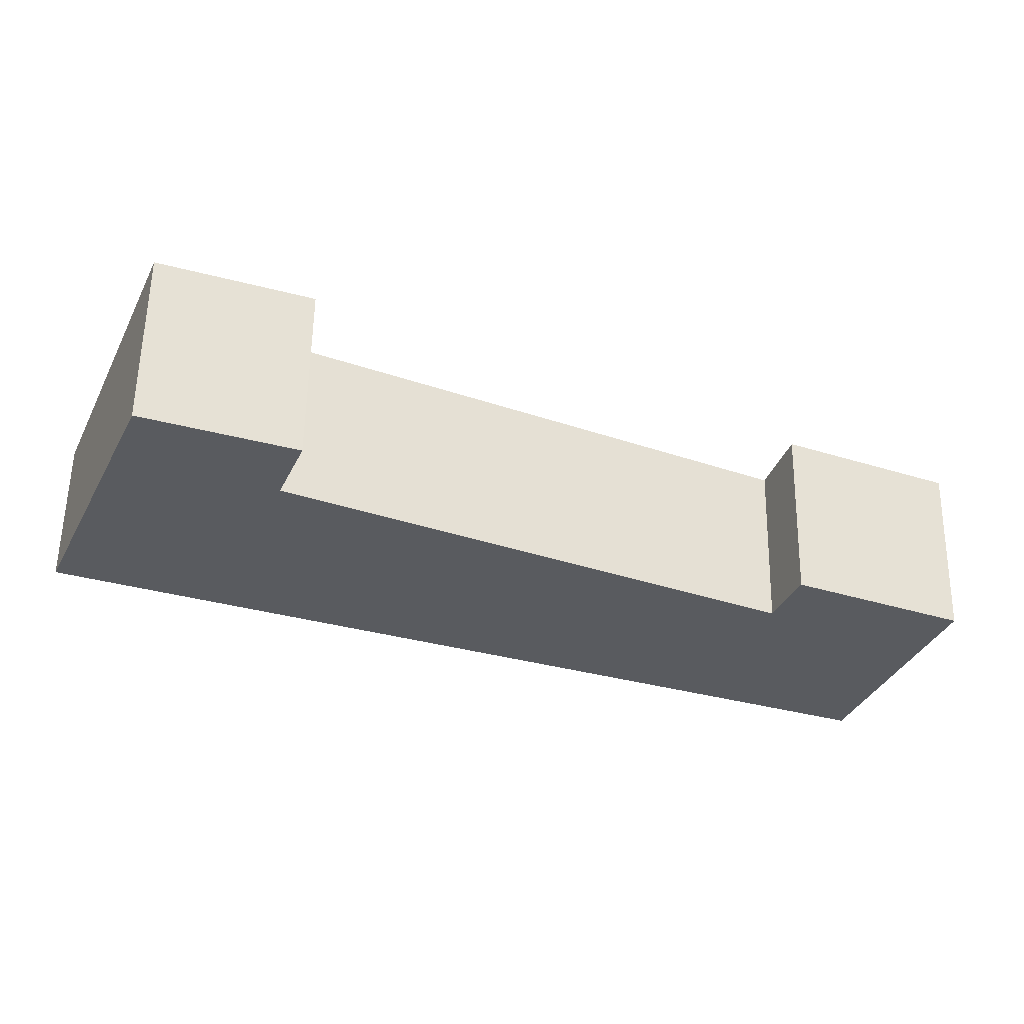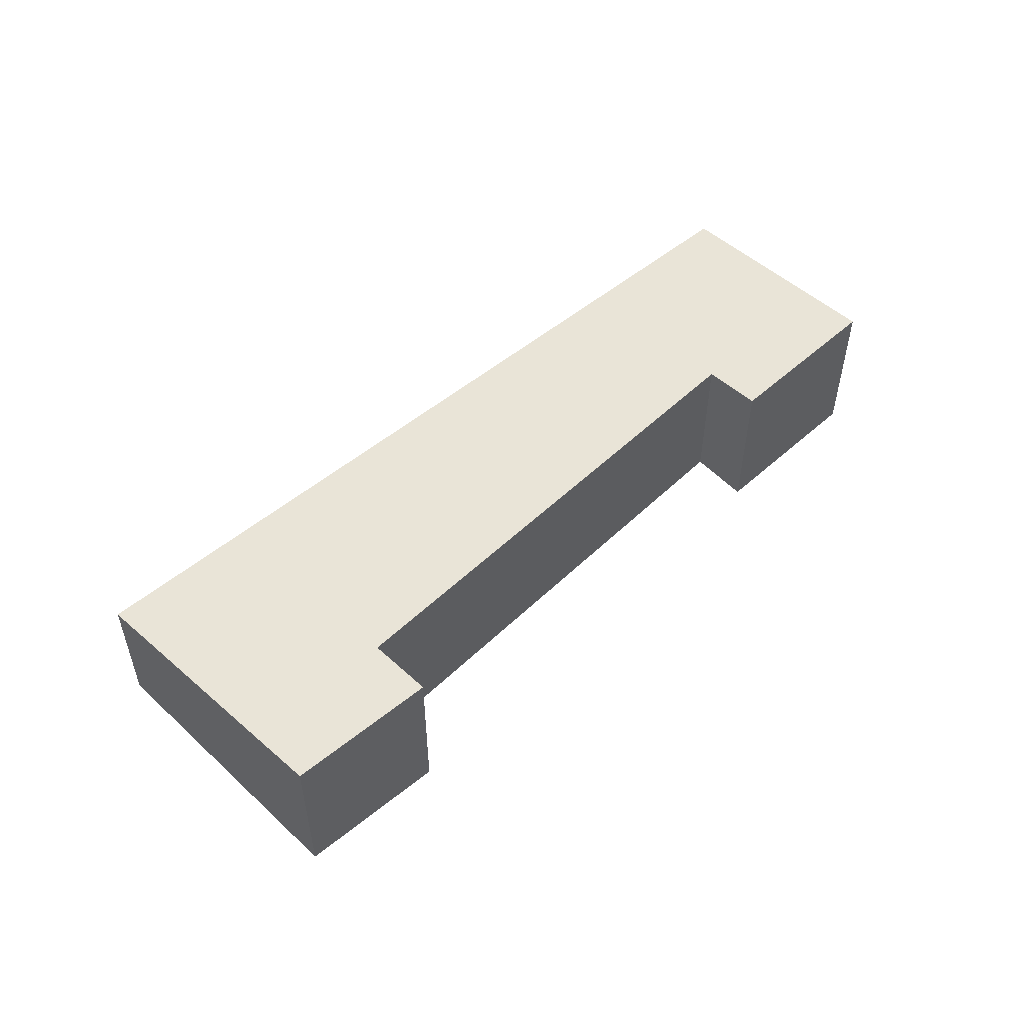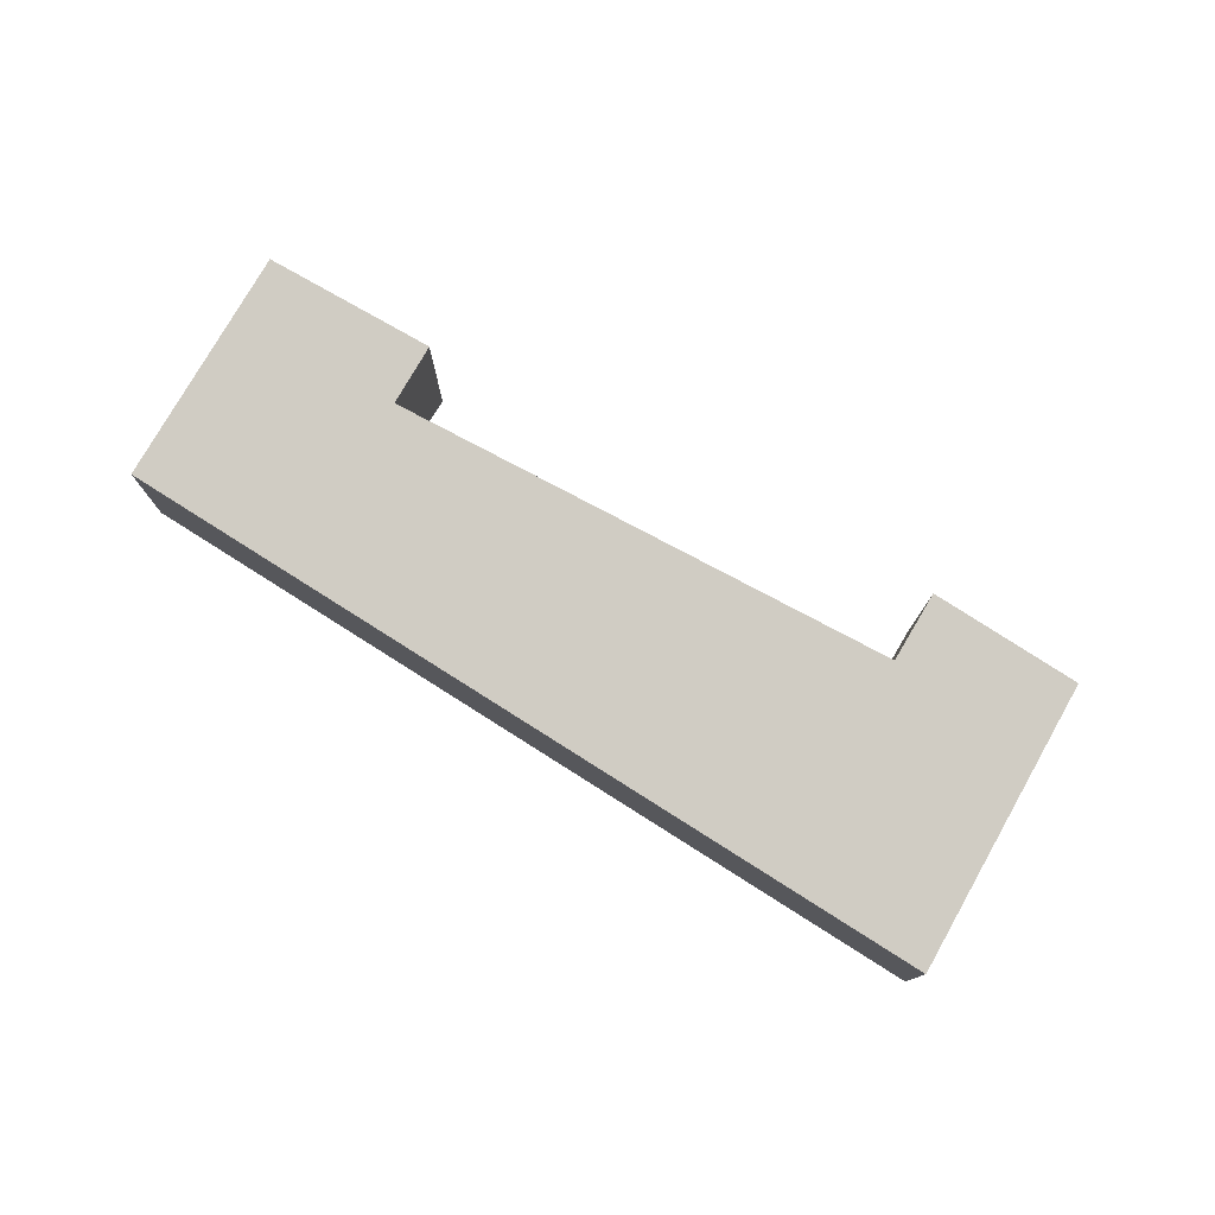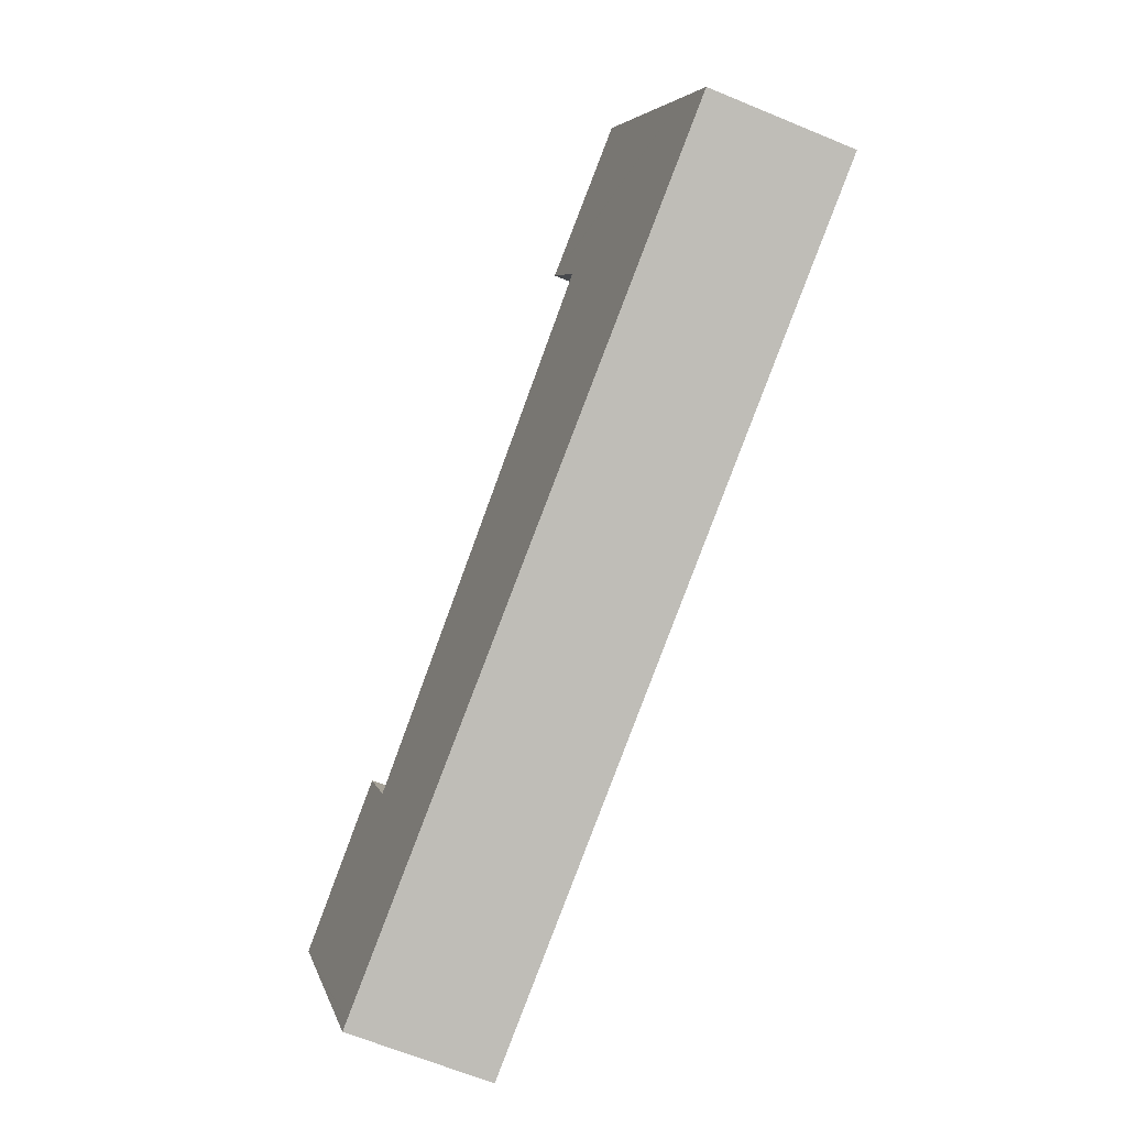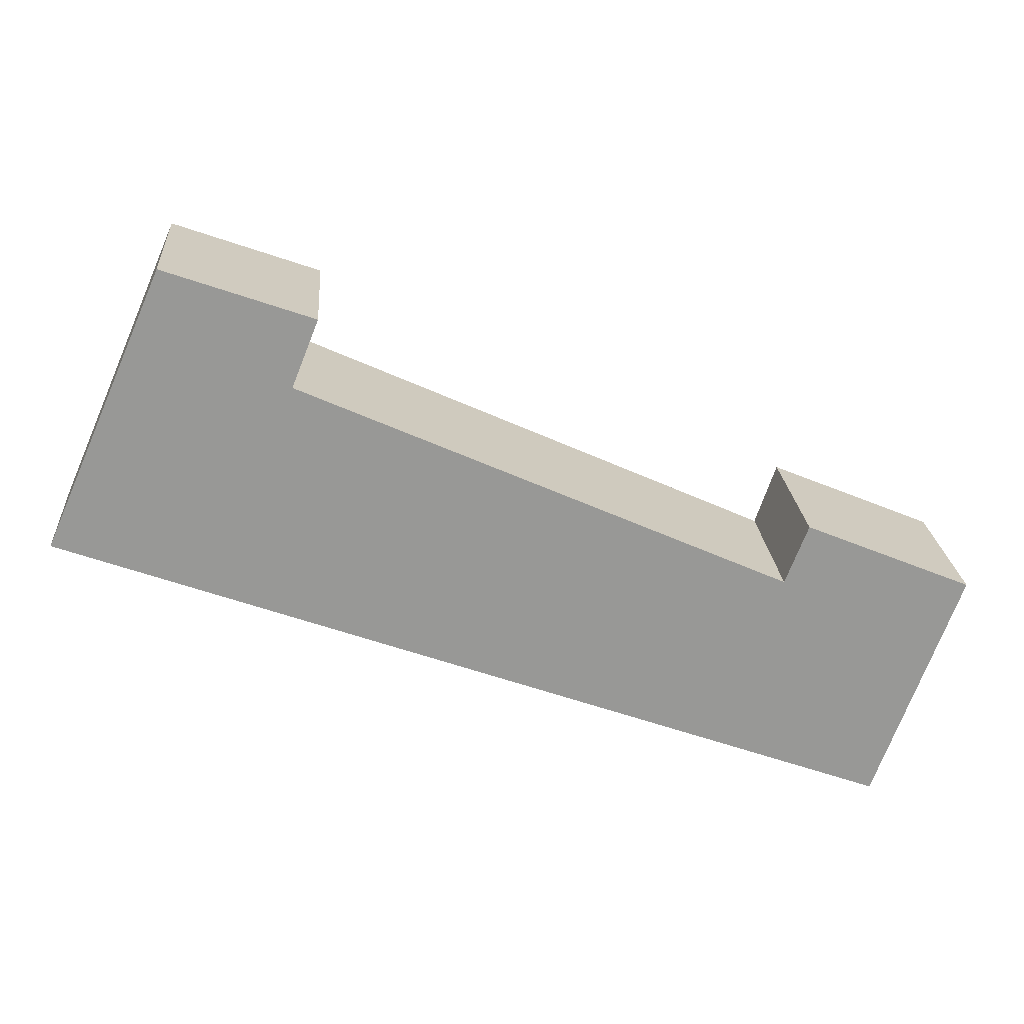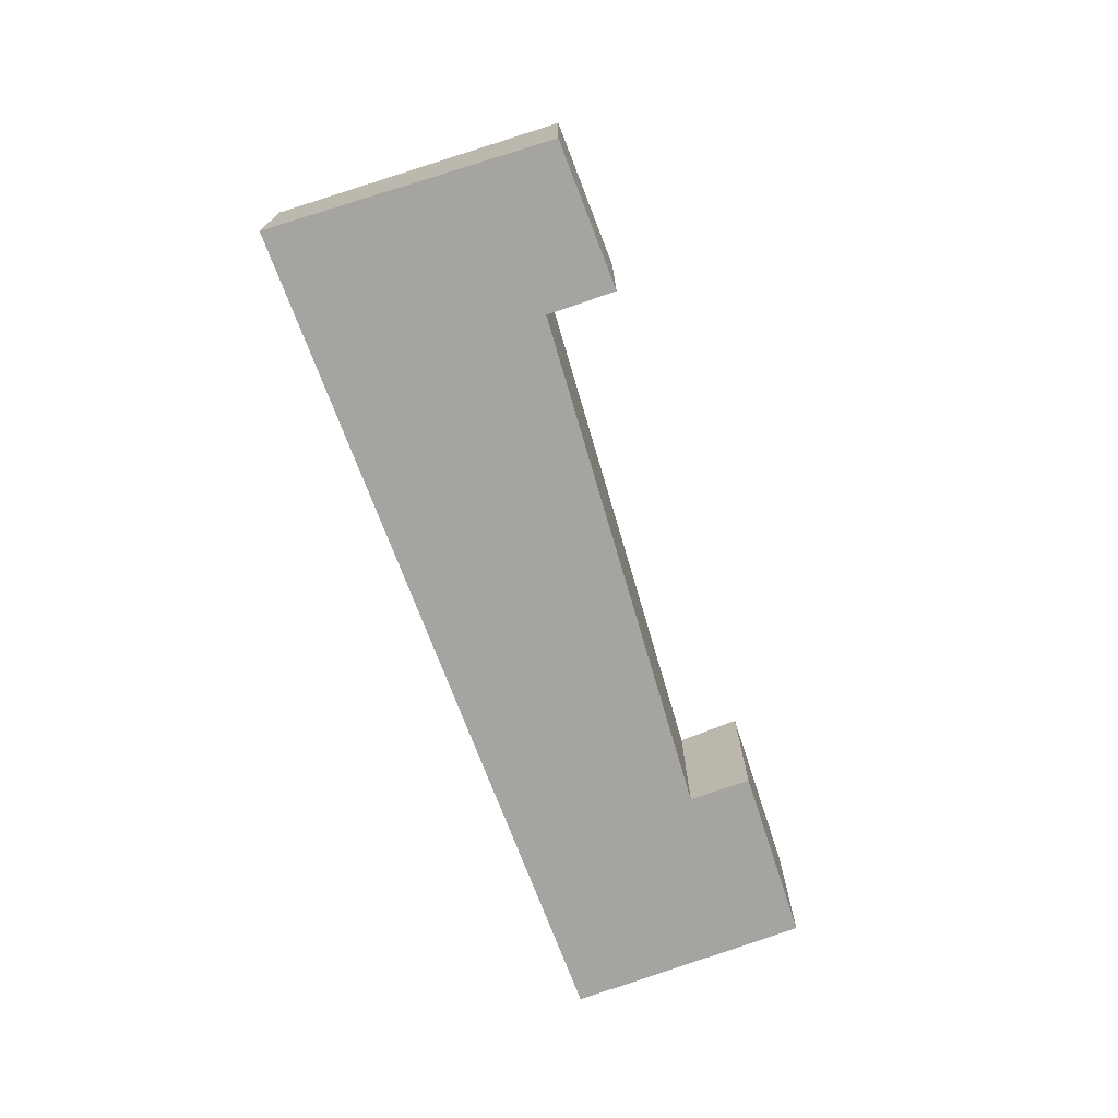
<metadata>
{"format":"obj","ext":"obj","renderer":"f3d","projection":"perspective","resolution":1024,"background":"white","views":[{"elev":57.4,"azim":1.0,"up":"+Z"},{"elev":53.1,"azim":-21.4,"up":"+Y"},{"elev":77.7,"azim":-127.7,"up":"+Y"},{"elev":-66.2,"azim":-112.5,"up":"+Z"},{"elev":21.9,"azim":-4.2,"up":"+Z"},{"elev":-73.2,"azim":-49.4,"up":"+Y"}]}
</metadata>
<code>
v  13.19 2.451 -1.026
v  10.47 2.366 -0.892
v  10.8 2.464 -0.038
v  3.858 2.537 3.219
v  1.718 2.531 3.938
v  1.731 2.535 3.968
v  0.375 2.175 0.859
v  3.838 2.531 3.168
v  3.473 2.427 2.253
v  0 2.076 1.271e-16
v  11.82 2.076 -4.29
v  12.9 2.362 -1.812
v  11.96 2.076 -4.342
v  11.96 2.659e-16 -4.342
v  0 0 0
v  11.82 2.627e-16 -4.29
v  0.375 -5.26e-17 0.859
v  1.718 -2.411e-16 3.938
v  1.731 -2.43e-16 3.968
v  10.8 2.327e-18 -0.038
v  10.47 5.462e-17 -0.892
v  3.858 -1.971e-16 3.219
v  13.19 6.282e-17 -1.026
v  3.473 -1.38e-16 2.253
v  3.838 -1.94e-16 3.168
v  12.9 1.11e-16 -1.812
g defaultobject
f 1 2 3
f 4 5 6
f 5 4 7
f 7 4 8
f 7 8 9
f 7 9 2
f 7 2 10
f 10 2 11
f 11 2 1
f 11 1 12
f 11 12 13
f 14 11 13
f 11 14 10
f 10 14 15
f 15 14 16
f 15 7 10
f 7 15 5
f 5 15 17
f 5 17 18
f 5 18 6
f 6 18 19
f 2 20 3
f 20 2 21
f 6 22 4
f 22 6 19
f 20 1 3
f 1 20 23
f 22 8 4
f 8 22 9
f 9 22 24
f 24 22 25
f 23 12 1
f 12 23 13
f 13 23 14
f 14 23 26
f 24 2 9
f 2 24 21
f 20 21 23
f 26 16 14
f 16 26 15
f 15 26 21
f 21 26 23
f 15 21 24
f 15 24 25
f 15 25 22
f 15 22 17
f 17 22 18
f 18 22 19

</code>
